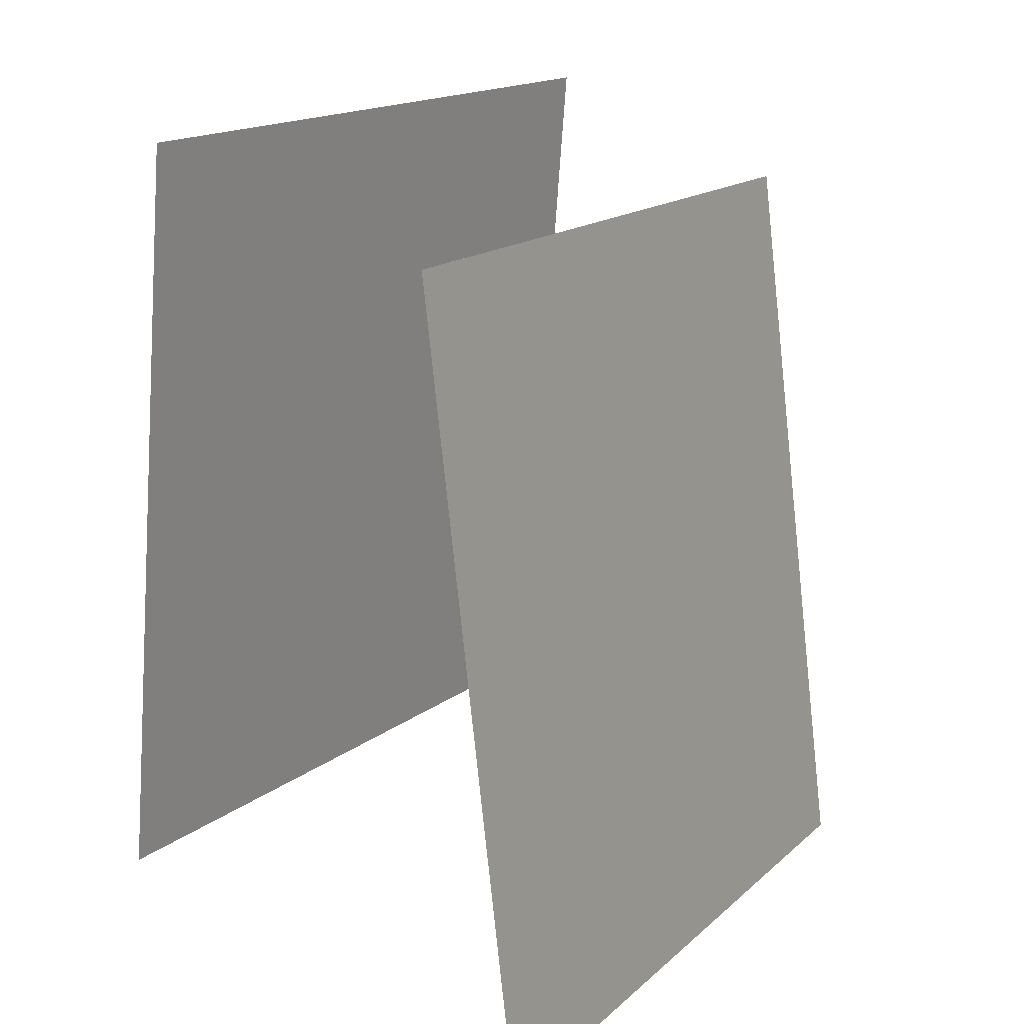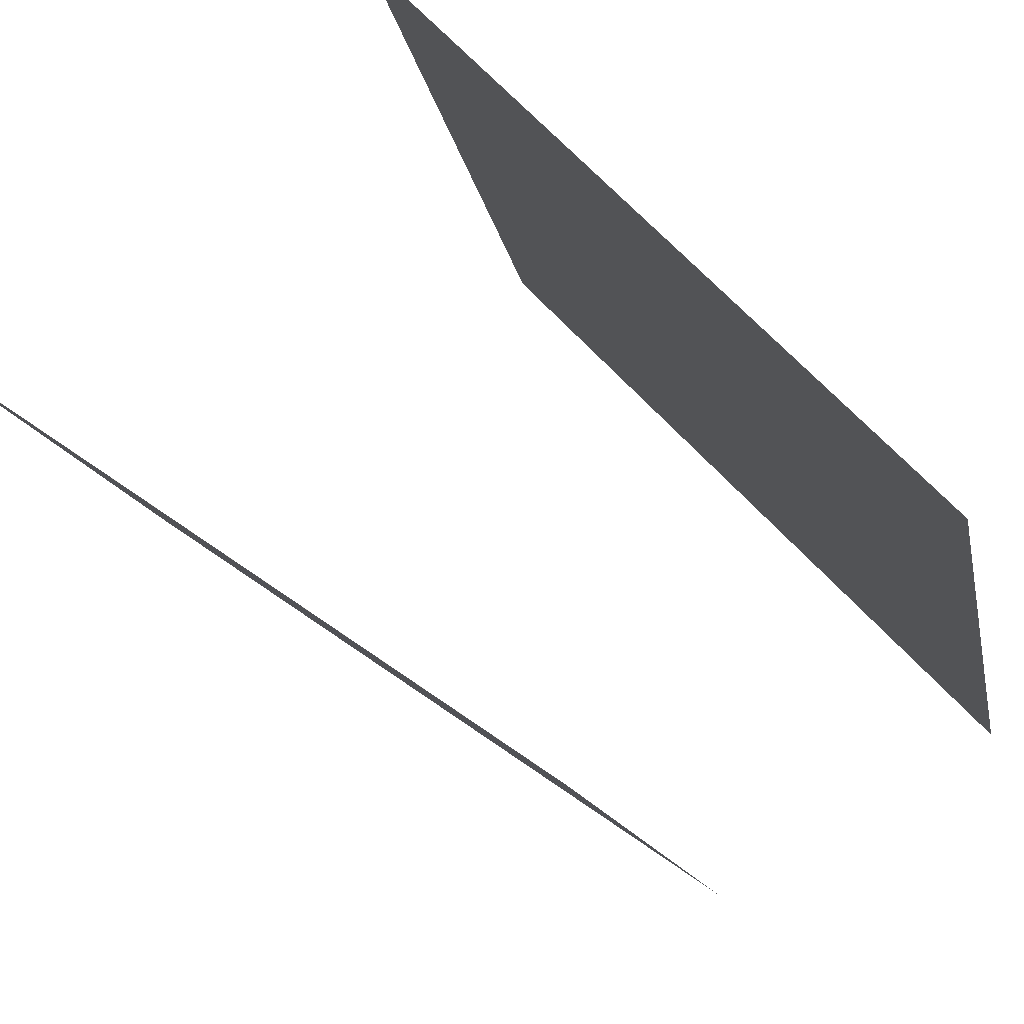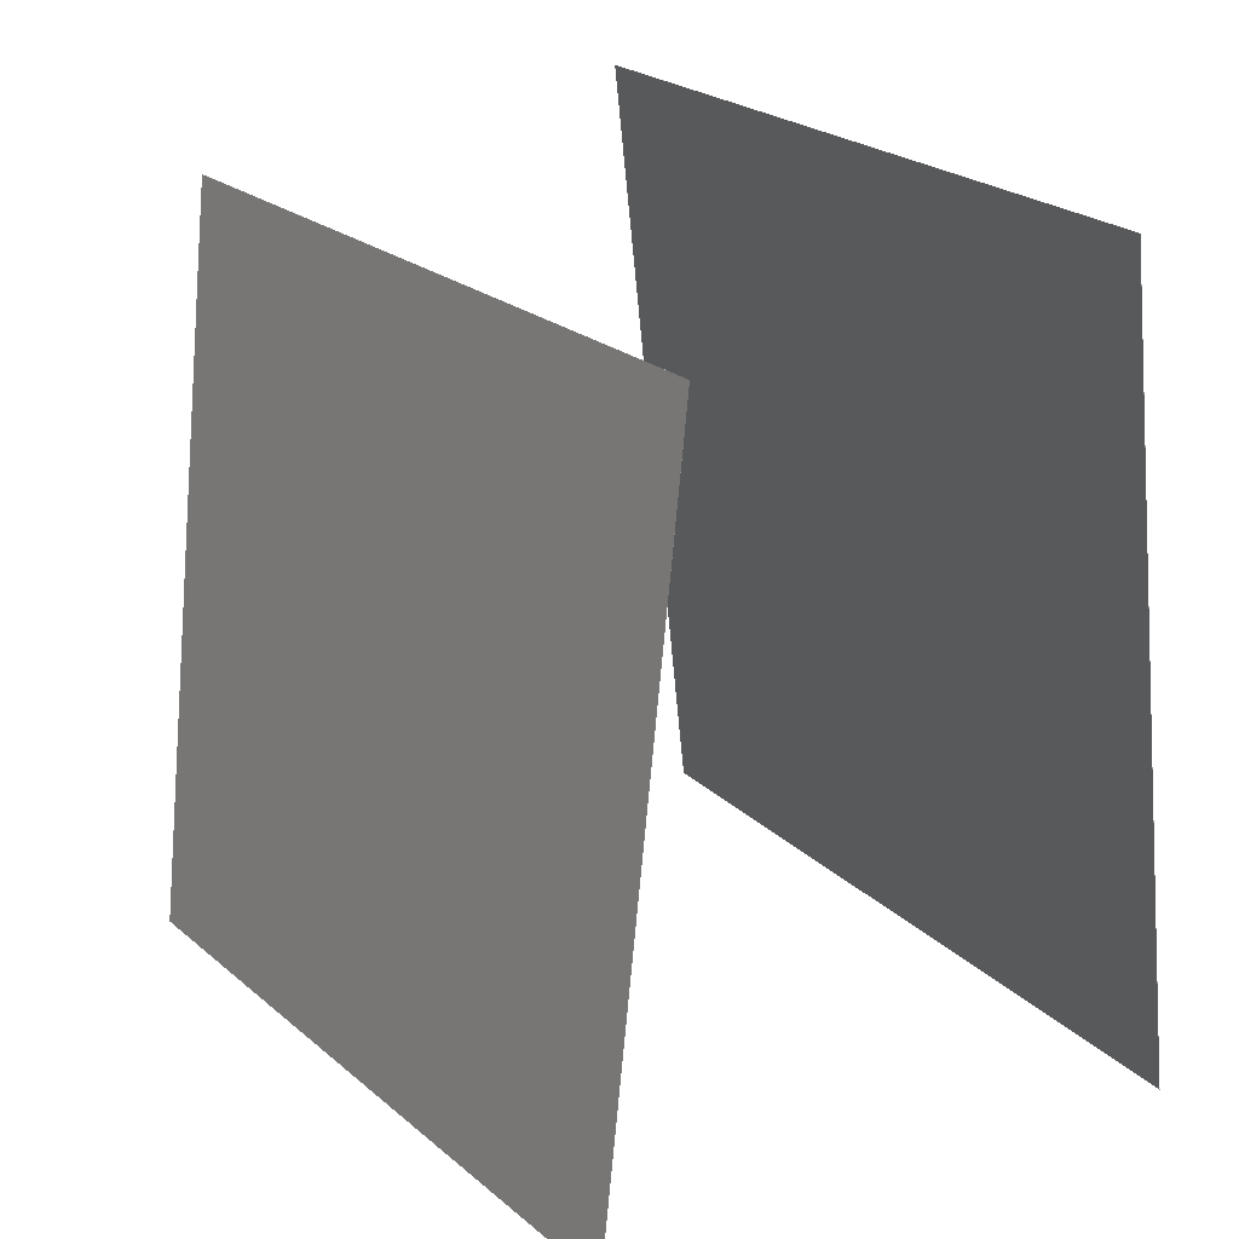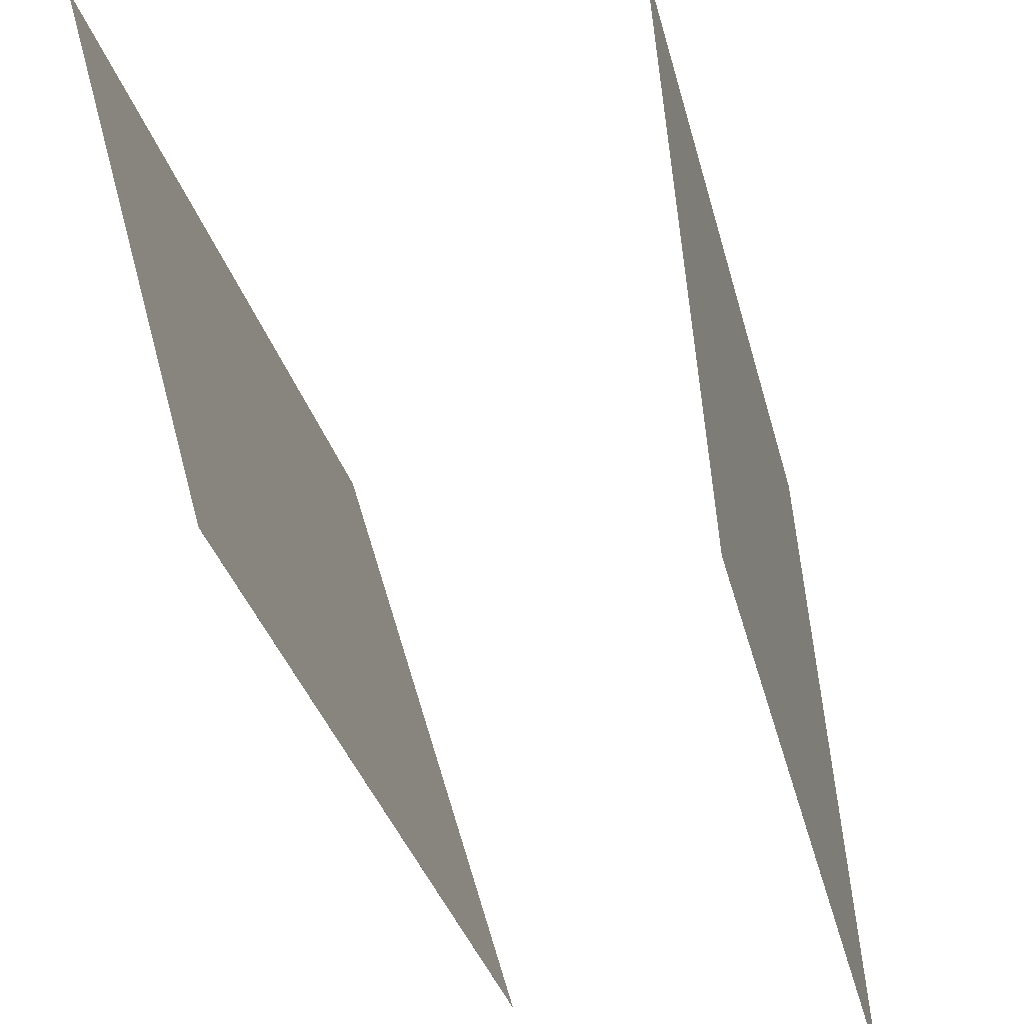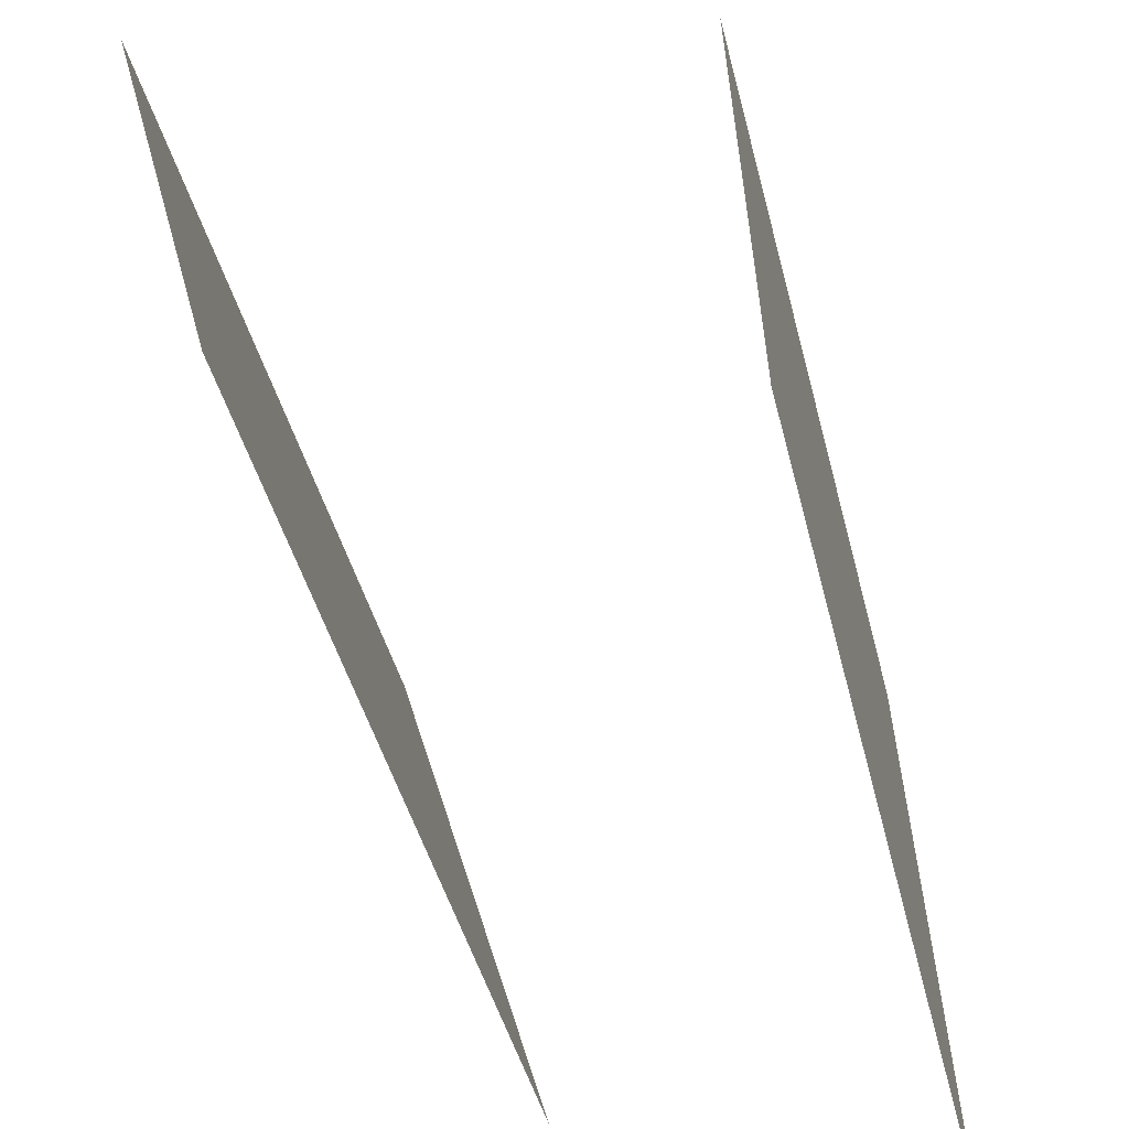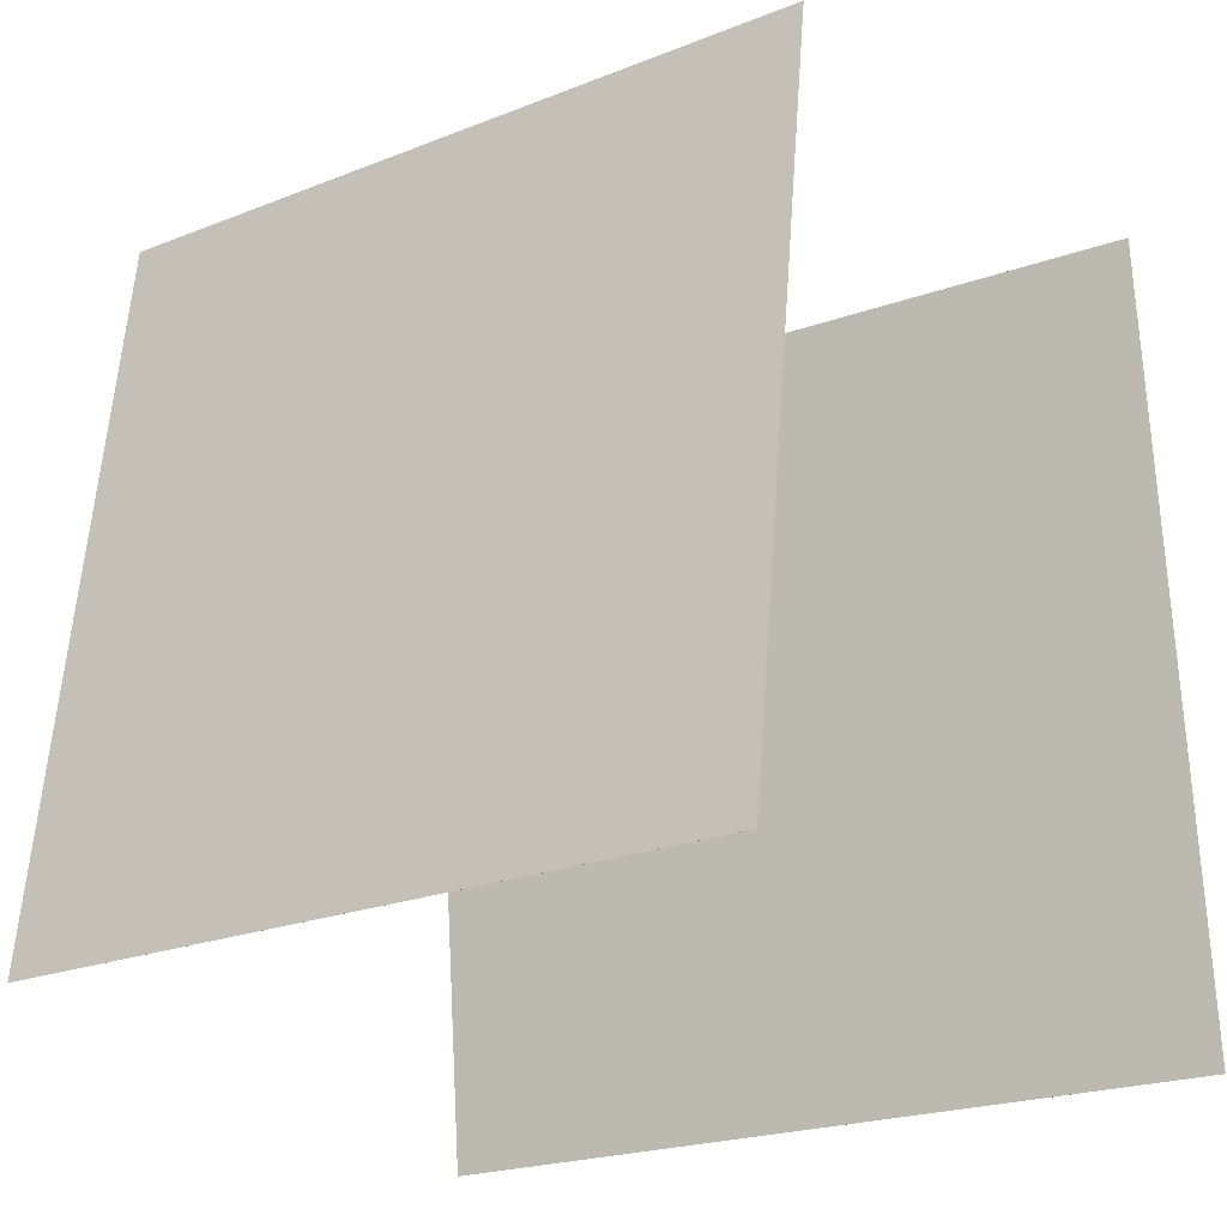
<metadata>
{"format":"obj","ext":"obj","renderer":"f3d","projection":"perspective","resolution":1024,"background":"white","views":[{"elev":14.0,"azim":47.0,"up":"+Y"},{"elev":61.9,"azim":133.1,"up":"+Z"},{"elev":23.0,"azim":163.6,"up":"+Y"},{"elev":47.0,"azim":171.8,"up":"+Z"},{"elev":29.6,"azim":174.2,"up":"+Z"},{"elev":-24.1,"azim":-40.4,"up":"+Y"}]}
</metadata>
<code>
v 0.09703 0.4195 -0.4309
v 0.09697 0.4195 -0.4309
v 0.4171 0.411 0.5117
v 0.417 0.411 0.5117
v 0.2014 -0.5688 -0.4752
v 0.2013 -0.5688 -0.4752
v 0.5214 -0.5773 0.4674
v 0.5213 -0.5773 0.4674
f 1.0 7.0 5.0
f 1.0 3.0 7.0
f 1.0 4.0 3.0
f 1.0 2.0 4.0
f 3.0 8.0 7.0
f 3.0 4.0 8.0
f 5.0 7.0 8.0
f 5.0 8.0 6.0
f 1.0 5.0 6.0
f 1.0 6.0 2.0
f 2.0 6.0 8.0
f 2.0 8.0 4.0
v -0.4514 -0.4526 -0.4587
v -0.2 -0.4753 0.5032
v -0.3525 0.5371 -0.4613
v -0.1011 0.5145 0.5006
v -0.4514 -0.4526 -0.4587
v -0.1999 -0.4753 0.5032
v -0.3525 0.5371 -0.4613
v -0.101 0.5145 0.5006
f 9.0 15.0 13.0
f 9.0 11.0 15.0
f 9.0 12.0 11.0
f 9.0 10.0 12.0
f 11.0 16.0 15.0
f 11.0 12.0 16.0
f 13.0 15.0 16.0
f 13.0 16.0 14.0
f 9.0 13.0 14.0
f 9.0 14.0 10.0
f 10.0 14.0 16.0
f 10.0 16.0 12.0

</code>
